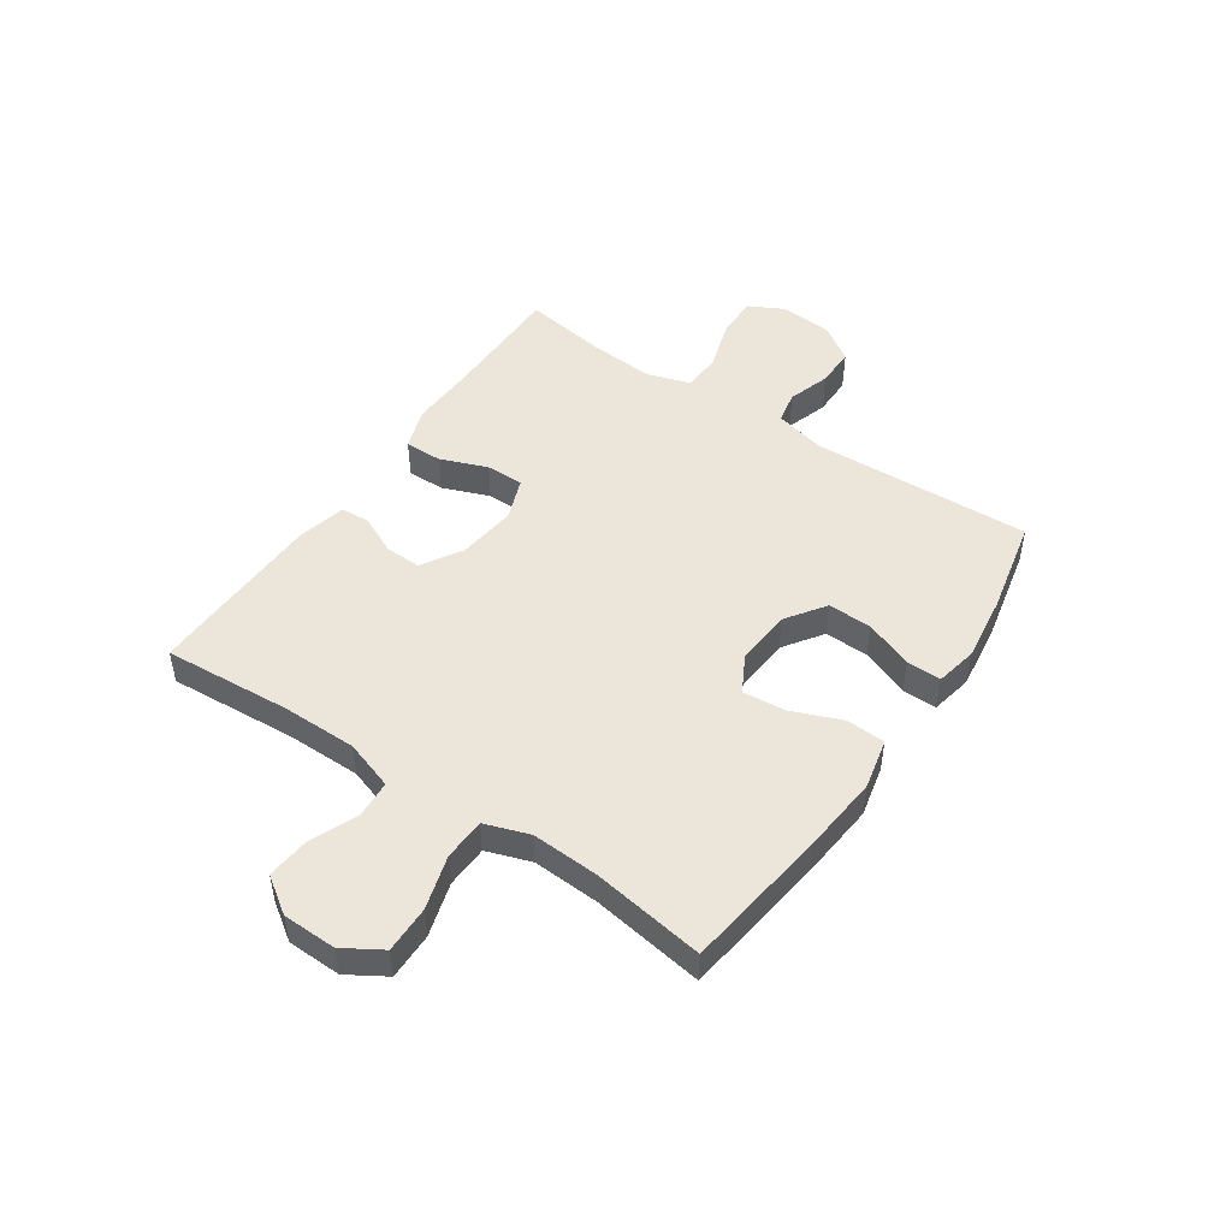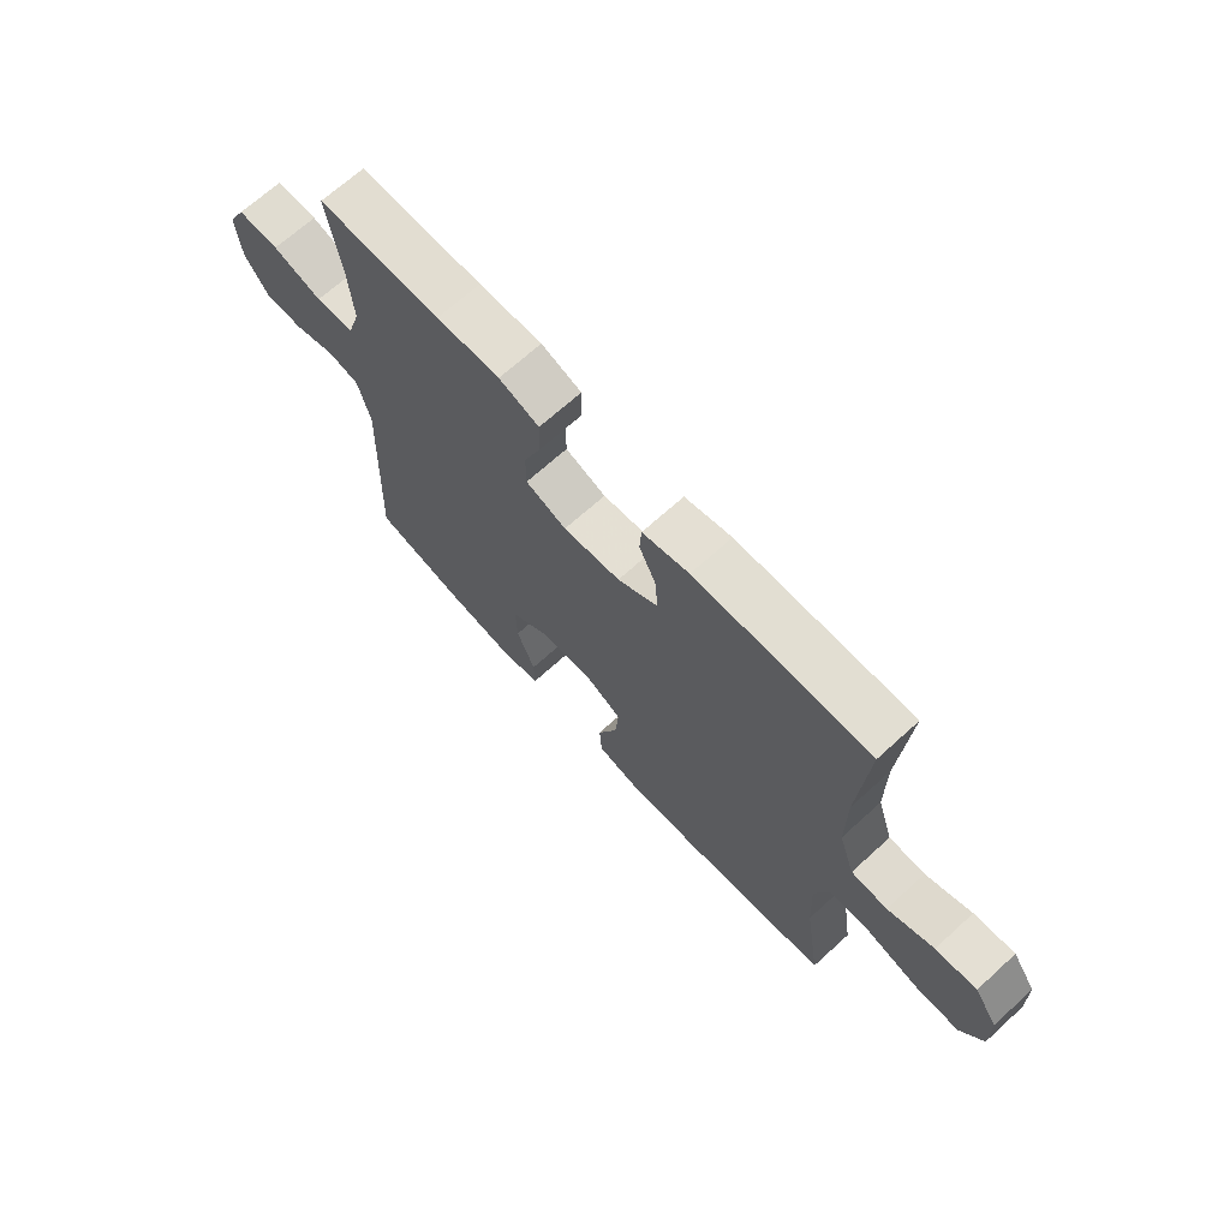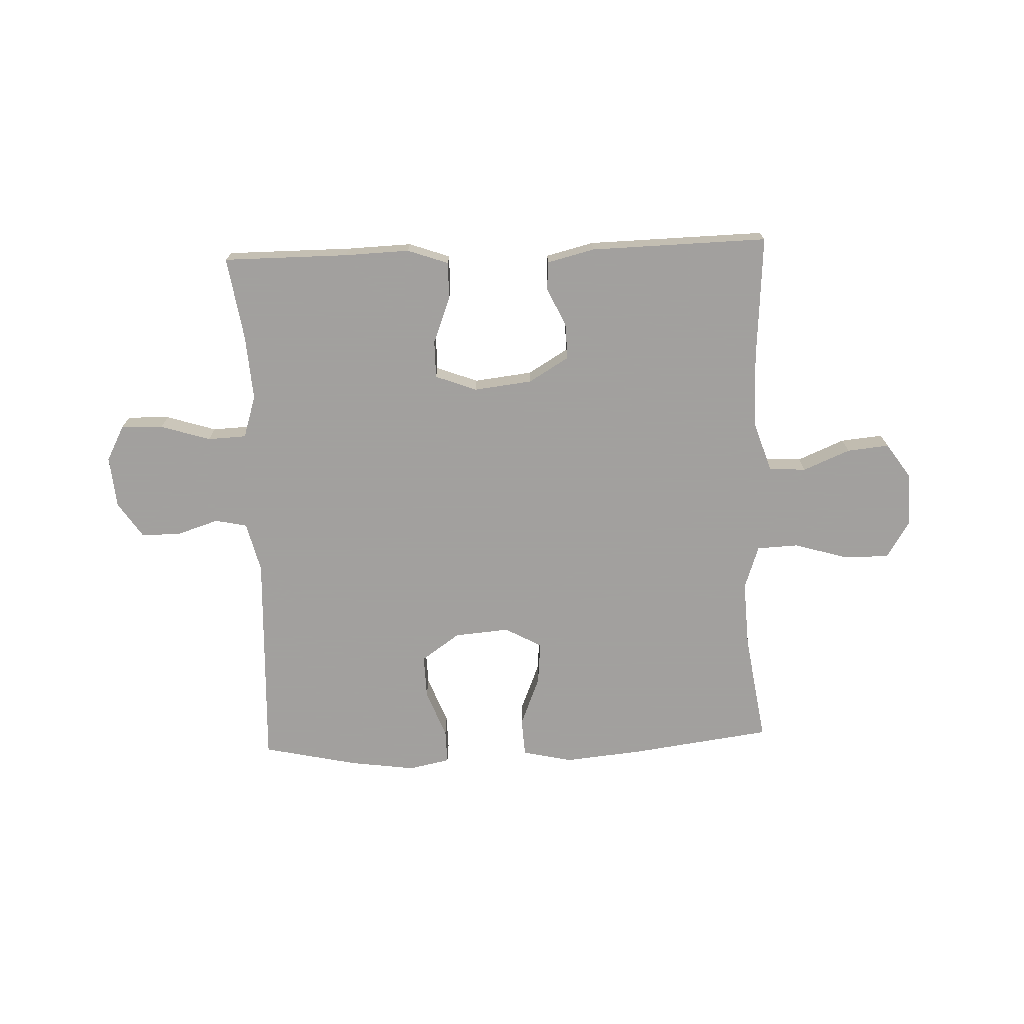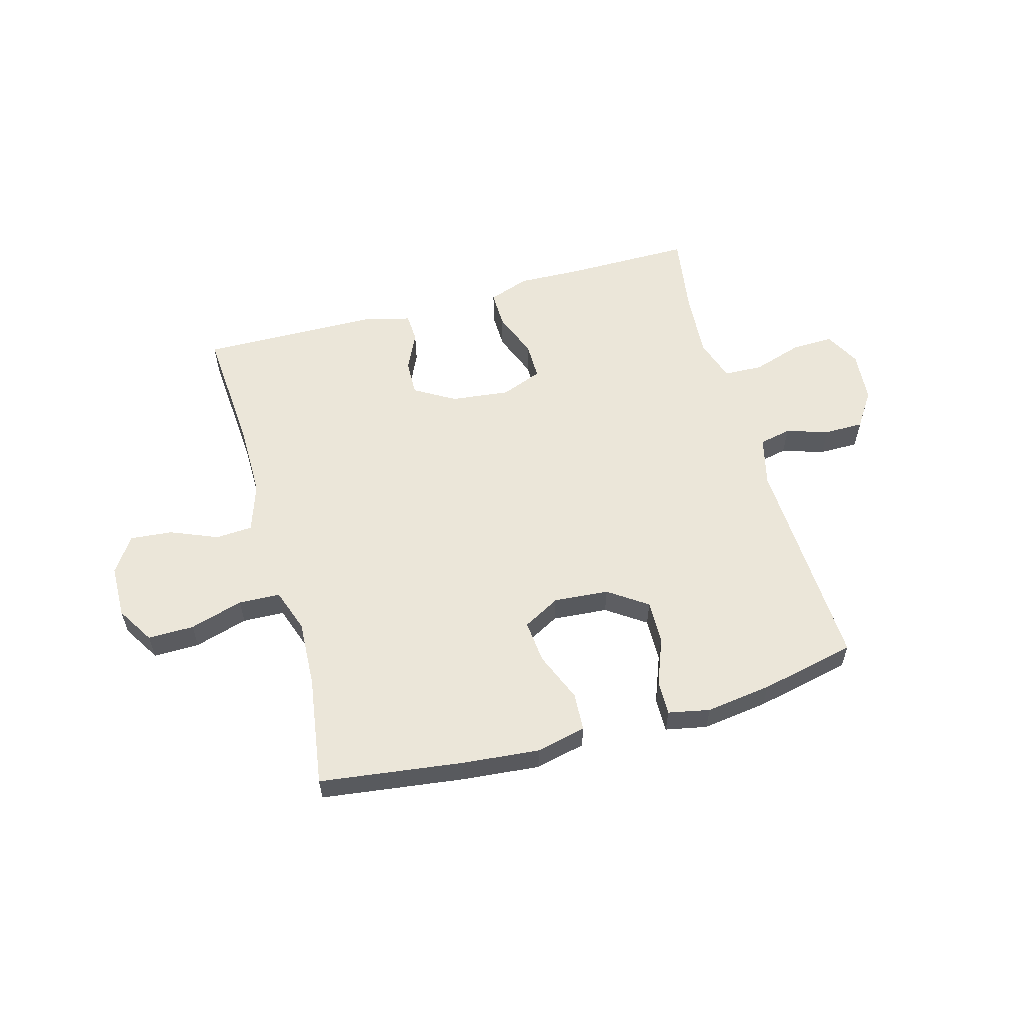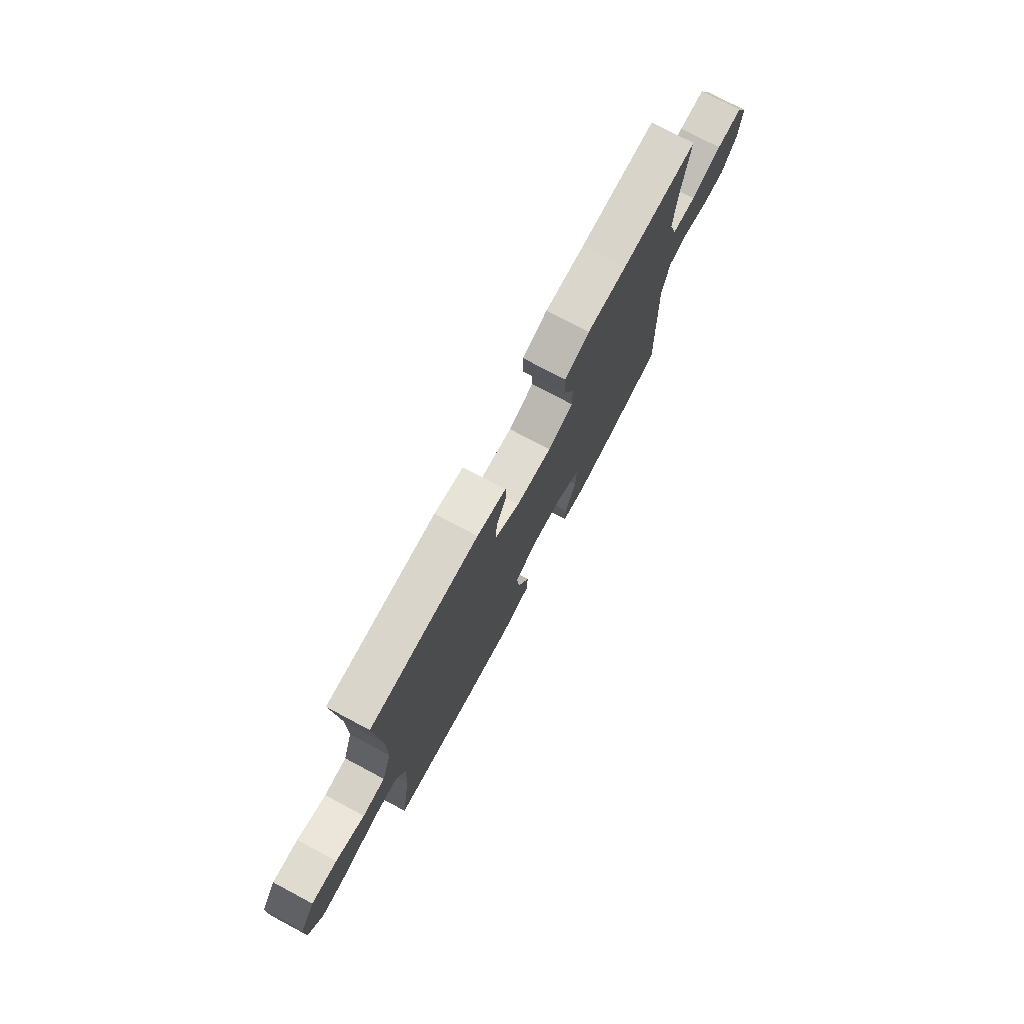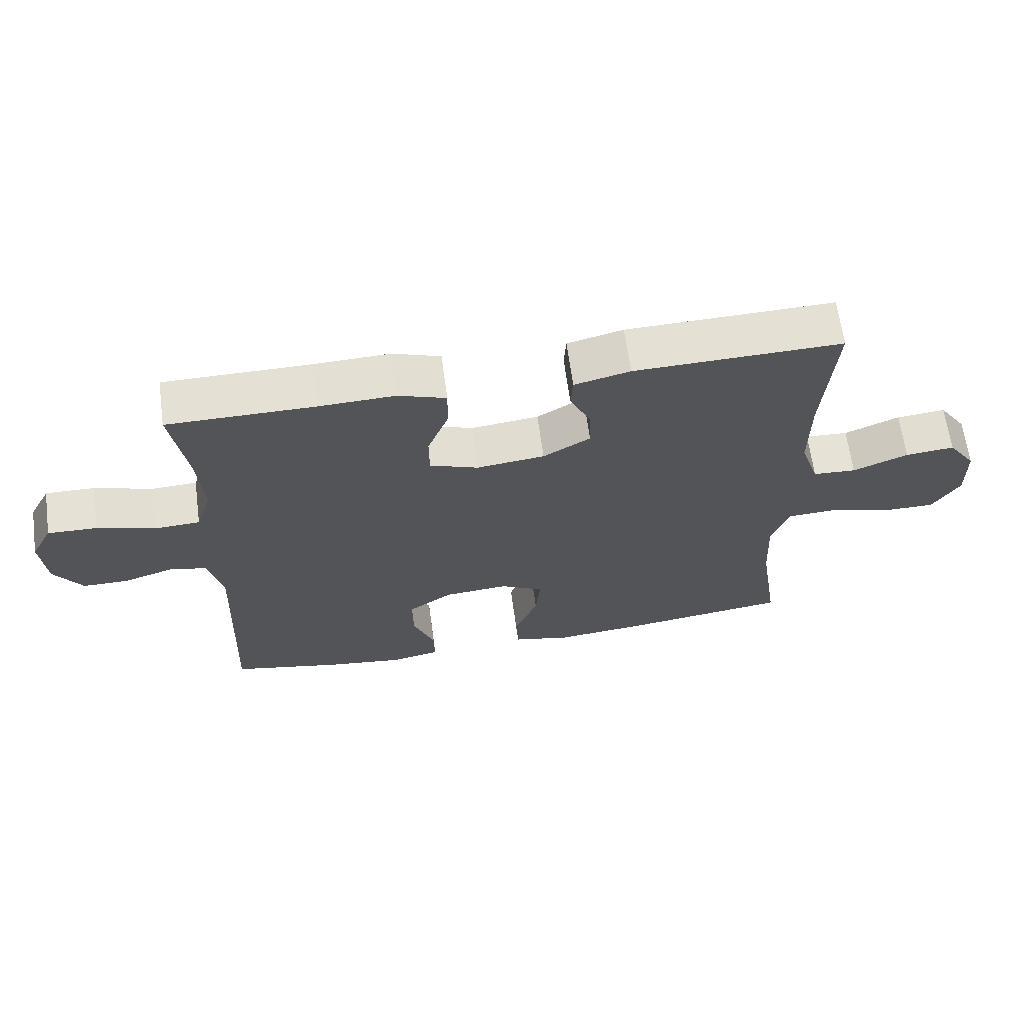
<metadata>
{"format":"obj","ext":"obj","renderer":"f3d","projection":"perspective","resolution":1024,"background":"white","views":[{"elev":48.5,"azim":124.2,"up":"+Y"},{"elev":68.6,"azim":47.7,"up":"+Z"},{"elev":-71.9,"azim":2.2,"up":"+Y"},{"elev":57.4,"azim":164.4,"up":"+Y"},{"elev":75.7,"azim":118.0,"up":"+Z"},{"elev":65.3,"azim":-7.7,"up":"+Z"}]}
</metadata>
<code>
v 0.5 0.07 0.5
v 0.484 0.07 0.274
v 0.484 0.07 0.142
v 0.513 0.07 0.055
v 0.579 0.07 0.051
v 0.663 0.07 0.086
v 0.738 0.07 0.093
v 0.781 0.07 0.03
v 0.783 0.07 -0.065
v 0.742 0.07 -0.132
v 0.66 0.07 -0.131
v 0.565 0.07 -0.103
v 0.491 0.07 -0.106
v 0.464 0.07 -0.184
v 0.47 0.07 -0.303
v 0.5 0.07 -0.5
v 0.245 0.07 -0.534
v 0.108 0.07 -0.547
v 0.019 0.07 -0.527
v 0.015 0.07 -0.459
v 0.051 0.07 -0.37
v 0.058 0.07 -0.294
v -0.008 0.07 -0.258
v -0.106 0.07 -0.266
v -0.175 0.07 -0.314
v -0.173 0.07 -0.392
v -0.14 0.07 -0.477
v -0.139 0.07 -0.538
v -0.213 0.07 -0.553
v -0.33 0.07 -0.537
v -0.5 0.07 -0.5
v -0.484 0.07 -0.11
v -0.506 0.07 -0.021
v -0.563 0.07 -0.009
v -0.638 0.07 -0.033
v -0.708 0.07 -0.033
v -0.751 0.07 0.031
v -0.759 0.07 0.123
v -0.726 0.07 0.186
v -0.651 0.07 0.184
v -0.562 0.07 0.156
v -0.493 0.07 0.159
v -0.469 0.07 0.235
v -0.477 0.07 0.35
v -0.5 0.07 0.5
v -0.276 0.07 0.5
v -0.161 0.07 0.504
v -0.088 0.07 0.478
v -0.089 0.07 0.412
v -0.121 0.07 0.329
v -0.121 0.07 0.262
v -0.047 0.07 0.234
v 0.057 0.07 0.246
v 0.129 0.07 0.289
v 0.127 0.07 0.353
v 0.095 0.07 0.421
v 0.098 0.07 0.472
v 0.183 0.07 0.493
v 0.5 0 0.5
v 0.484 0 0.274
v 0.484 0 0.142
v 0.513 0 0.055
v 0.579 0 0.051
v 0.663 0 0.086
v 0.738 0 0.093
v 0.781 0 0.03
v 0.783 0 -0.065
v 0.742 0 -0.132
v 0.66 0 -0.131
v 0.565 0 -0.103
v 0.491 0 -0.106
v 0.464 0 -0.184
v 0.47 0 -0.303
v 0.5 0 -0.5
v 0.245 0 -0.534
v 0.108 0 -0.547
v 0.019 0 -0.527
v 0.015 0 -0.459
v 0.051 0 -0.37
v 0.058 0 -0.294
v -0.008 0 -0.258
v -0.106 0 -0.266
v -0.175 0 -0.314
v -0.173 0 -0.392
v -0.14 0 -0.477
v -0.139 0 -0.538
v -0.213 0 -0.553
v -0.33 0 -0.537
v -0.5 0 -0.5
v -0.484 0 -0.11
v -0.506 0 -0.021
v -0.563 0 -0.009
v -0.638 0 -0.033
v -0.708 0 -0.033
v -0.751 0 0.031
v -0.759 0 0.123
v -0.726 0 0.186
v -0.651 0 0.184
v -0.562 0 0.156
v -0.493 0 0.159
v -0.469 0 0.235
v -0.477 0 0.35
v -0.5 0 0.5
v -0.276 0 0.5
v -0.161 0 0.504
v -0.088 0 0.478
v -0.089 0 0.412
v -0.121 0 0.329
v -0.121 0 0.262
v -0.047 0 0.234
v 0.057 0 0.246
v 0.129 0 0.289
v 0.127 0 0.353
v 0.095 0 0.421
v 0.098 0 0.472
v 0.183 0 0.493
f 58 1 2
f 57 58 2
f 56 57 2
f 55 56 2
f 54 55 2 3
f 53 54 3 4
f 52 53 4
f 48 49 50
f 47 48 50
f 46 47 50
f 46 50 51
f 45 46 51
f 44 45 51
f 43 44 51 52
f 39 40 41
f 38 39 41
f 37 38 41
f 36 37 41
f 35 36 41
f 34 35 41
f 33 34 41 42
f 43 52 4
f 42 43 4
f 33 42 4
f 32 33 4
f 30 31 32
f 29 30 32
f 28 29 32
f 27 28 32
f 26 27 32
f 19 20 21
f 18 19 21
f 17 18 21
f 16 17 21
f 15 16 21
f 14 15 21 22
f 13 14 22 23
f 10 11 12
f 9 10 12
f 8 9 12
f 7 8 12
f 6 7 12
f 5 6 12
f 5 12 13
f 13 23 24
f 5 13 24
f 4 5 24
f 25 26 32
f 24 25 32
f 4 24 32
f 60 59 116
f 60 116 115
f 60 115 114
f 60 114 113
f 61 60 113 112
f 62 61 112 111
f 62 111 110
f 108 107 106
f 108 106 105
f 108 105 104
f 109 108 104
f 109 104 103
f 109 103 102
f 110 109 102 101
f 99 98 97
f 99 97 96
f 99 96 95
f 99 95 94
f 99 94 93
f 99 93 92
f 100 99 92 91
f 62 110 101
f 62 101 100
f 62 100 91
f 62 91 90
f 90 89 88
f 90 88 87
f 90 87 86
f 90 86 85
f 90 85 84
f 79 78 77
f 79 77 76
f 79 76 75
f 79 75 74
f 79 74 73
f 80 79 73 72
f 81 80 72 71
f 70 69 68
f 70 68 67
f 70 67 66
f 70 66 65
f 70 65 64
f 70 64 63
f 71 70 63
f 82 81 71
f 82 71 63
f 82 63 62
f 90 84 83
f 90 83 82
f 90 82 62
f 1 59 60 2
f 2 60 61 3
f 3 61 62 4
f 4 62 63 5
f 5 63 64 6
f 6 64 65 7
f 7 65 66 8
f 8 66 67 9
f 9 67 68 10
f 10 68 69 11
f 11 69 70 12
f 12 70 71 13
f 13 71 72 14
f 14 72 73 15
f 15 73 74 16
f 16 74 75 17
f 17 75 76 18
f 18 76 77 19
f 19 77 78 20
f 20 78 79 21
f 21 79 80 22
f 22 80 81 23
f 23 81 82 24
f 24 82 83 25
f 25 83 84 26
f 26 84 85 27
f 27 85 86 28
f 28 86 87 29
f 29 87 88 30
f 30 88 89 31
f 31 89 90 32
f 32 90 91 33
f 33 91 92 34
f 34 92 93 35
f 35 93 94 36
f 36 94 95 37
f 37 95 96 38
f 38 96 97 39
f 39 97 98 40
f 40 98 99 41
f 41 99 100 42
f 42 100 101 43
f 43 101 102 44
f 44 102 103 45
f 45 103 104 46
f 46 104 105 47
f 47 105 106 48
f 48 106 107 49
f 49 107 108 50
f 50 108 109 51
f 51 109 110 52
f 52 110 111 53
f 53 111 112 54
f 54 112 113 55
f 55 113 114 56
f 56 114 115 57
f 57 115 116 58
f 58 116 59 1

</code>
